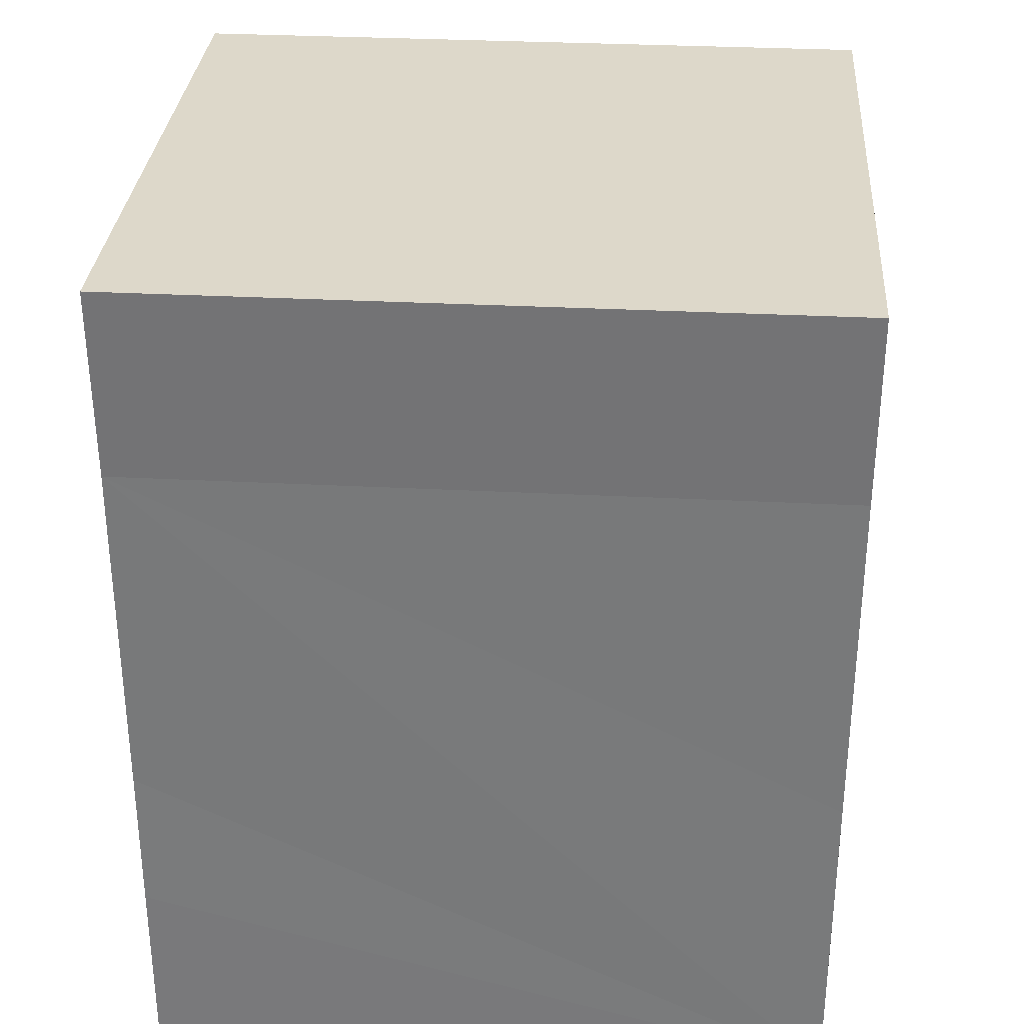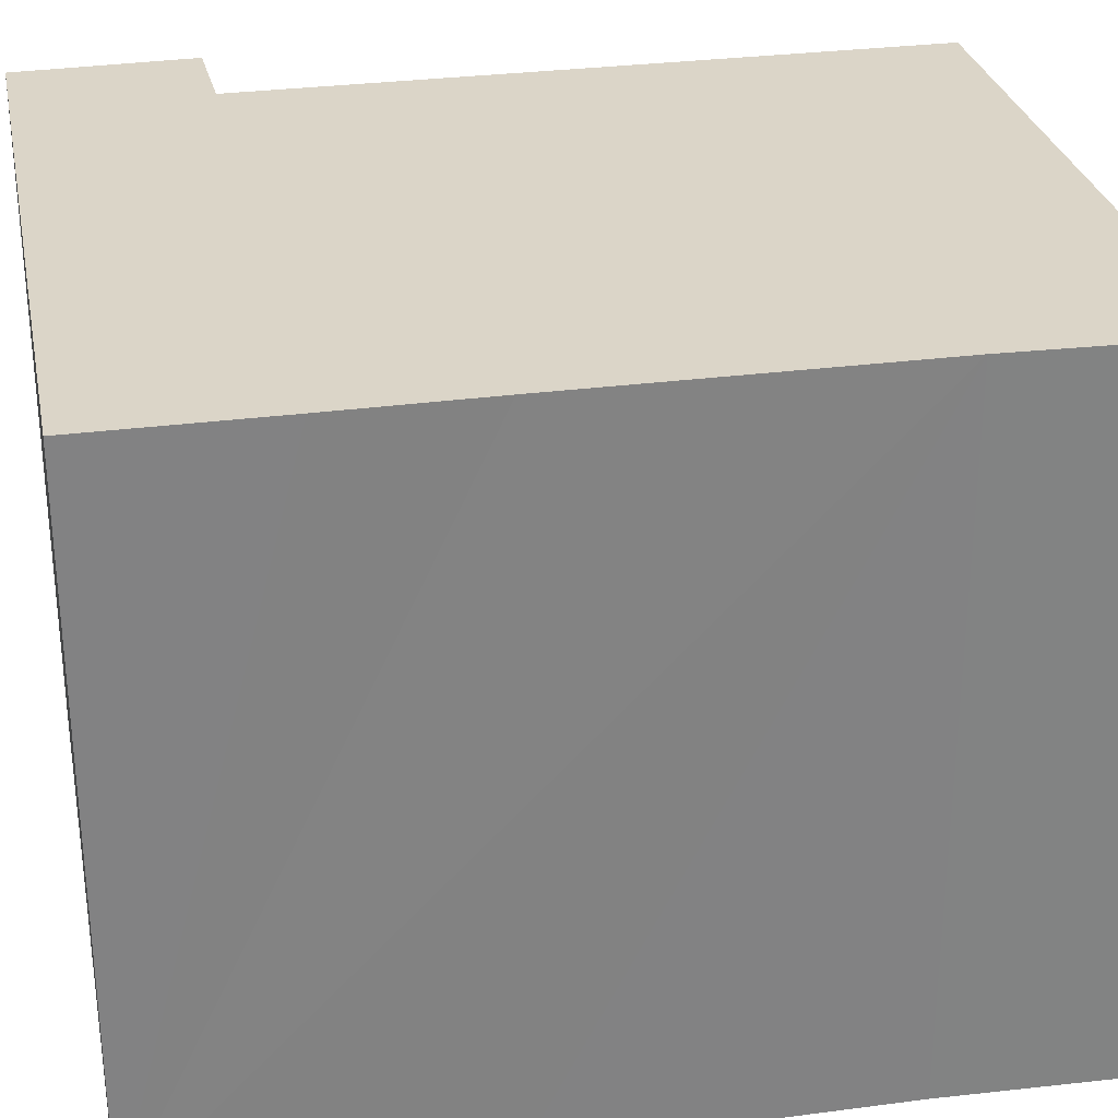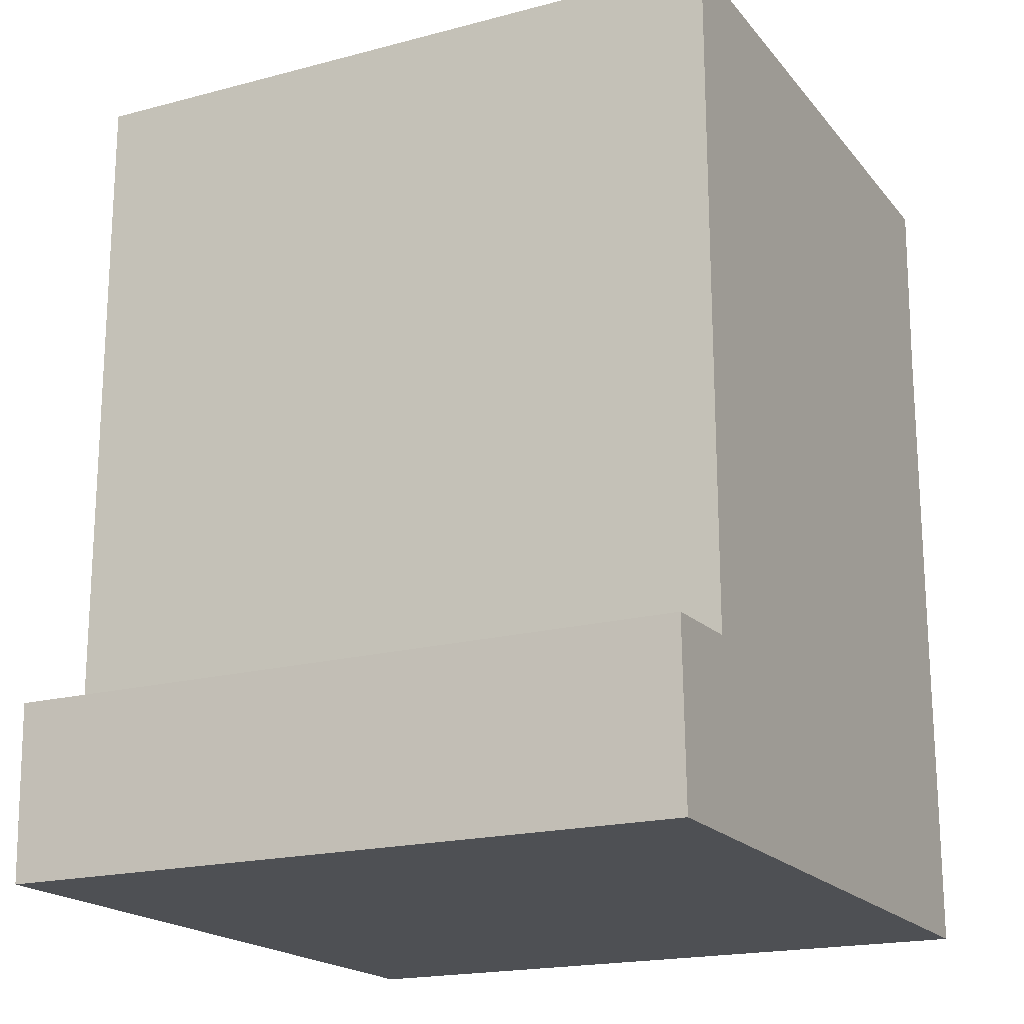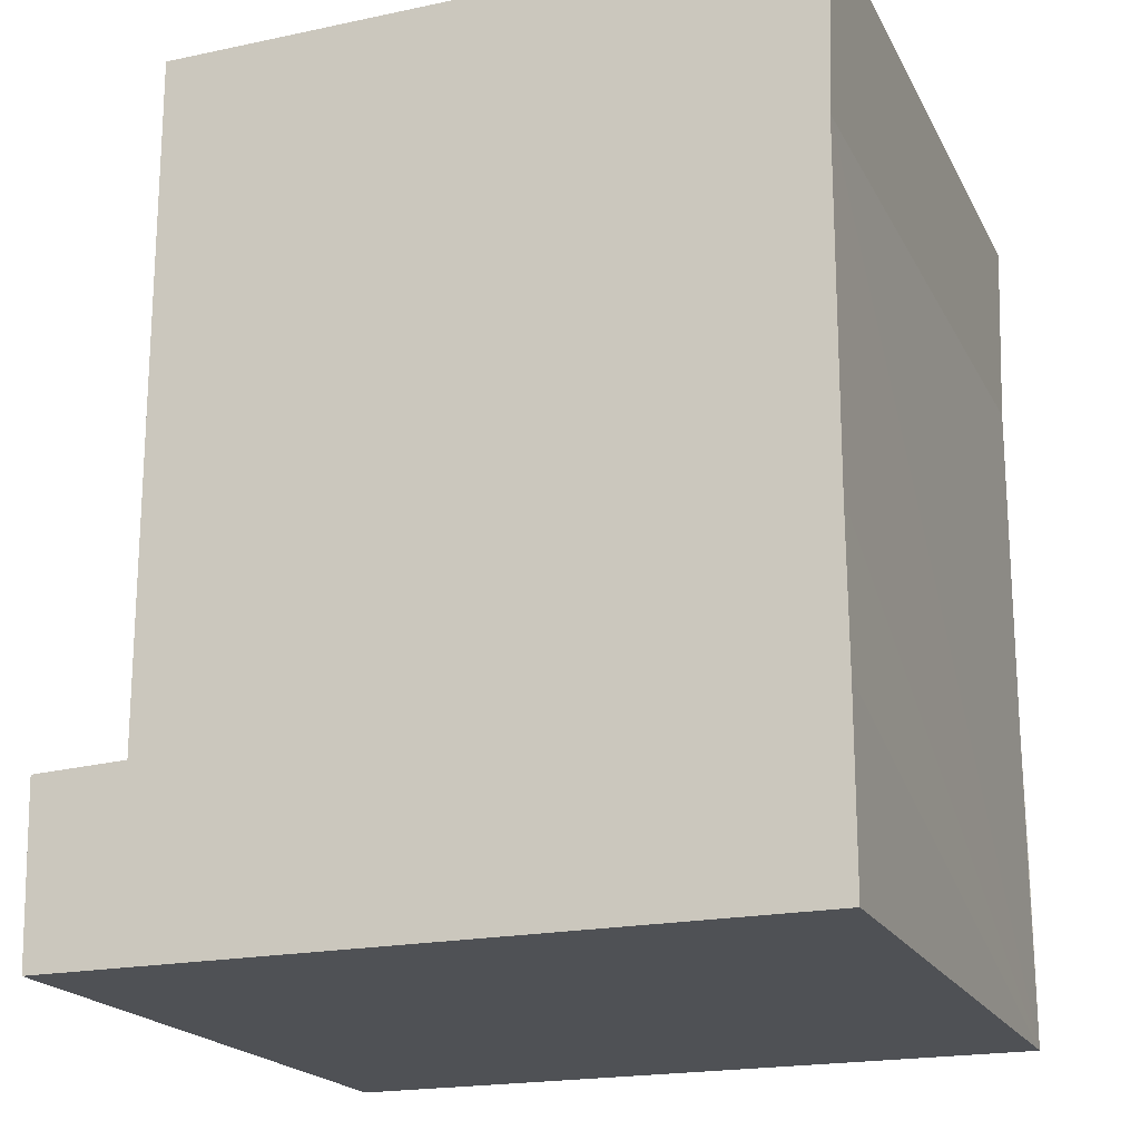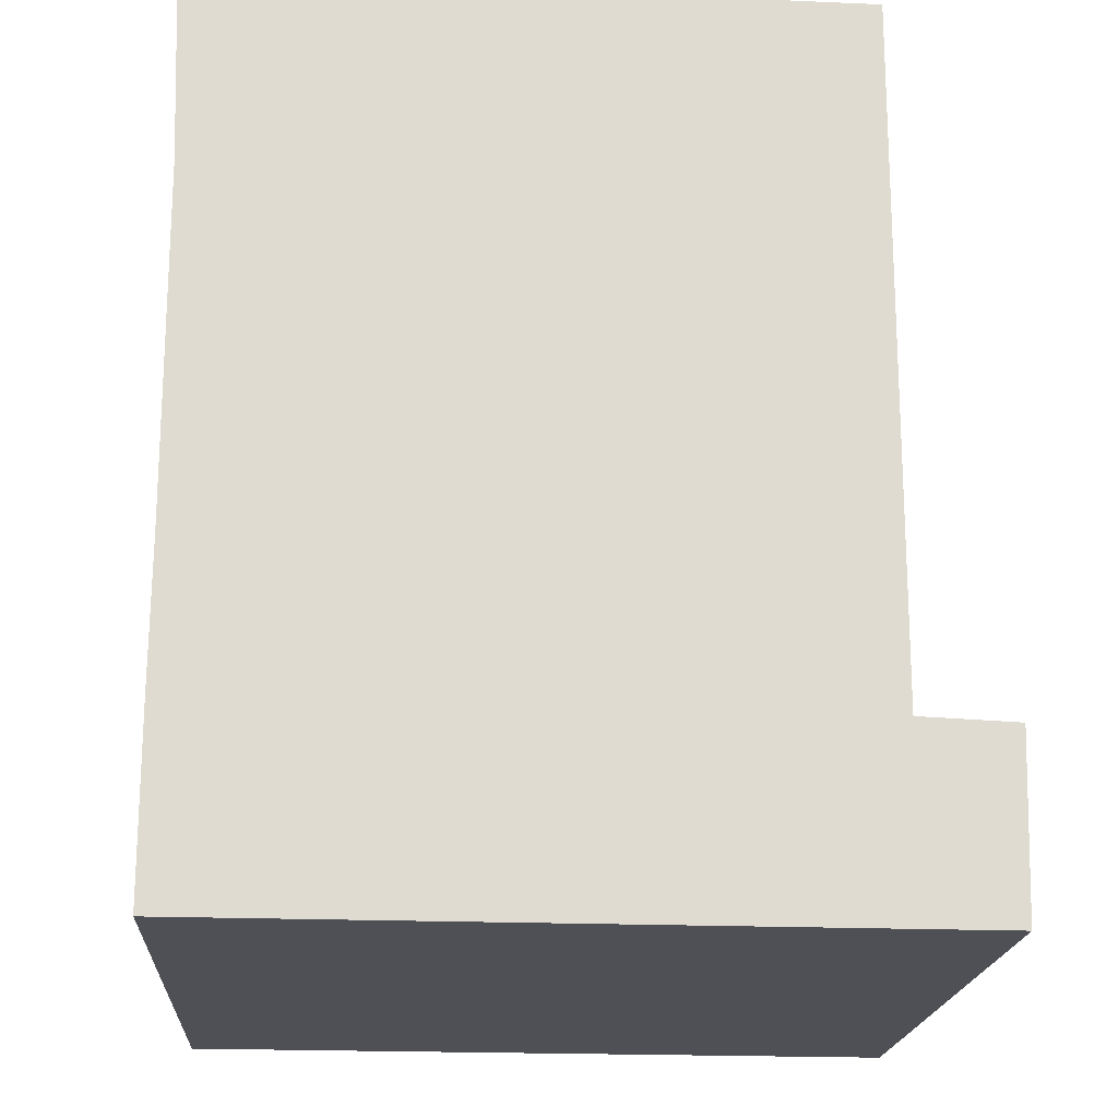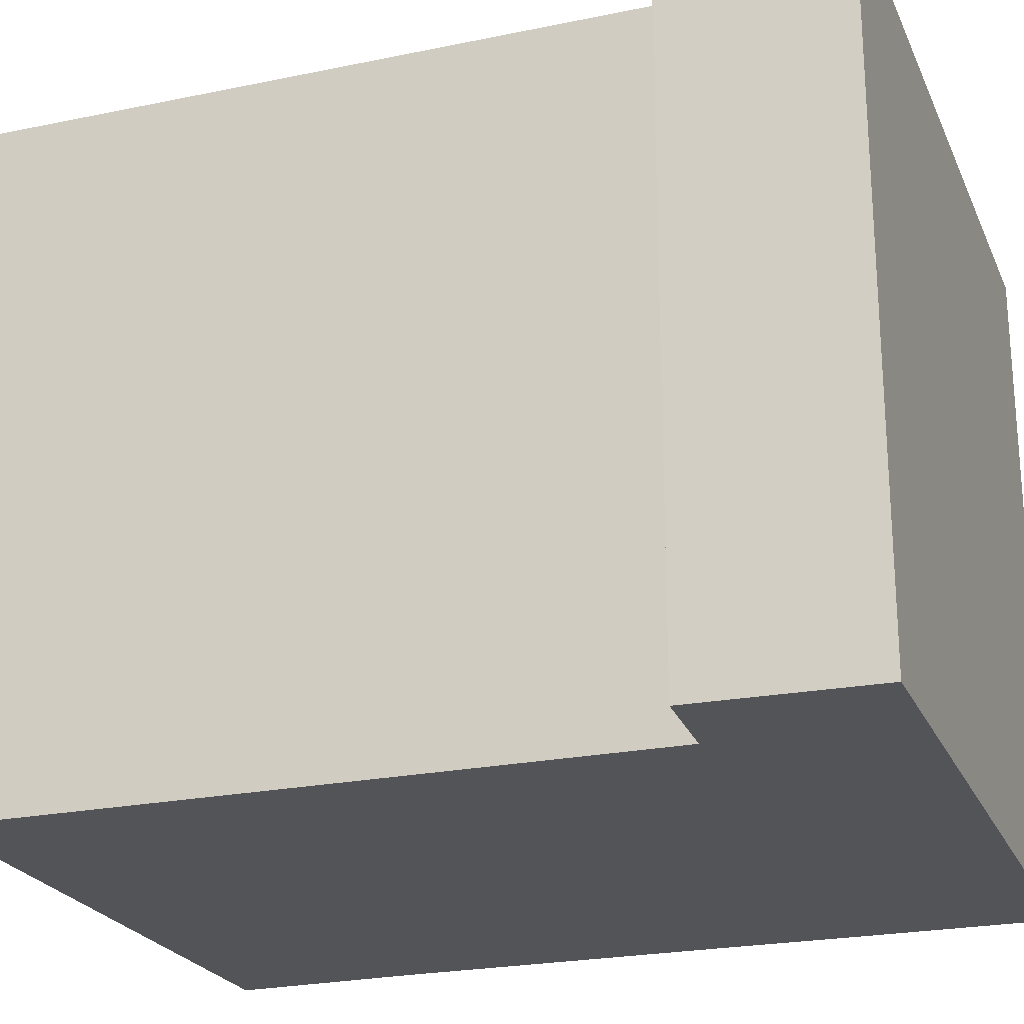
<metadata>
{"format":"obj","ext":"obj","renderer":"f3d","projection":"perspective","resolution":1024,"background":"white","views":[{"elev":31.6,"azim":-85.8,"up":"+Z"},{"elev":29.5,"azim":-101.1,"up":"+Y"},{"elev":-19.1,"azim":116.6,"up":"+Z"},{"elev":-19.7,"azim":-159.4,"up":"+Z"},{"elev":-19.3,"azim":-3.7,"up":"+Z"},{"elev":-23.2,"azim":109.6,"up":"+Y"}]}
</metadata>
<code>
v  0.029 10.15 6.215e-16
v  0.03 10.15 -0.905
v  0 10.15 6.215e-16
v  9.172 10.15 -0.087
v  0.092 10.15 -2.776
v  0.105 10.15 -7.87
v  0.09 10.15 -10.05
v  9.496 10.15 -0.09
v  9.492 10.15 -1.296
v  0.092 10.15 -12.71
v  9.466 10.15 -10.1
v  10.61 10.15 -12.75
v  10.86 10.15 -10.16
v  10.78 10.15 -12.75
v  10.78 7.807e-16 -12.75
v  0.092 7.786e-16 -12.71
v  10.61 7.807e-16 -12.75
v  0.105 4.819e-16 -7.87
v  0.092 1.7e-16 -2.776
v  0.09 6.155e-16 -10.05
v  0 0 0
v  0.03 5.542e-17 -0.905
v  9.172 5.327e-18 -0.087
v  9.496 5.511e-18 -0.09
v  0.029 0 0
v  9.466 6.186e-16 -10.1
v  10.86 6.221e-16 -10.16
v  9.492 7.936e-17 -1.296
g defaultobject
f 1 2 3
f 2 1 4
f 2 4 5
f 5 4 6
f 6 4 7
f 7 4 8
f 7 8 9
f 7 9 10
f 10 9 11
f 10 11 12
f 12 11 13
f 12 13 14
f 15 12 14
f 12 15 10
f 10 15 16
f 16 15 17
f 16 7 10
f 7 16 6
f 6 16 5
f 5 16 18
f 5 18 19
f 18 16 20
f 19 2 5
f 2 19 3
f 3 19 21
f 21 19 22
f 21 1 3
f 1 21 4
f 4 21 8
f 8 21 23
f 8 23 24
f 23 21 25
f 26 13 11
f 13 26 27
f 24 9 8
f 9 24 11
f 11 24 26
f 26 24 28
f 27 14 13
f 14 27 15
f 22 25 21
f 25 22 23
f 23 22 19
f 23 19 18
f 23 18 20
f 23 20 24
f 24 20 28
f 28 20 26
f 26 20 16
f 26 16 17
f 26 17 27
f 27 17 15

</code>
